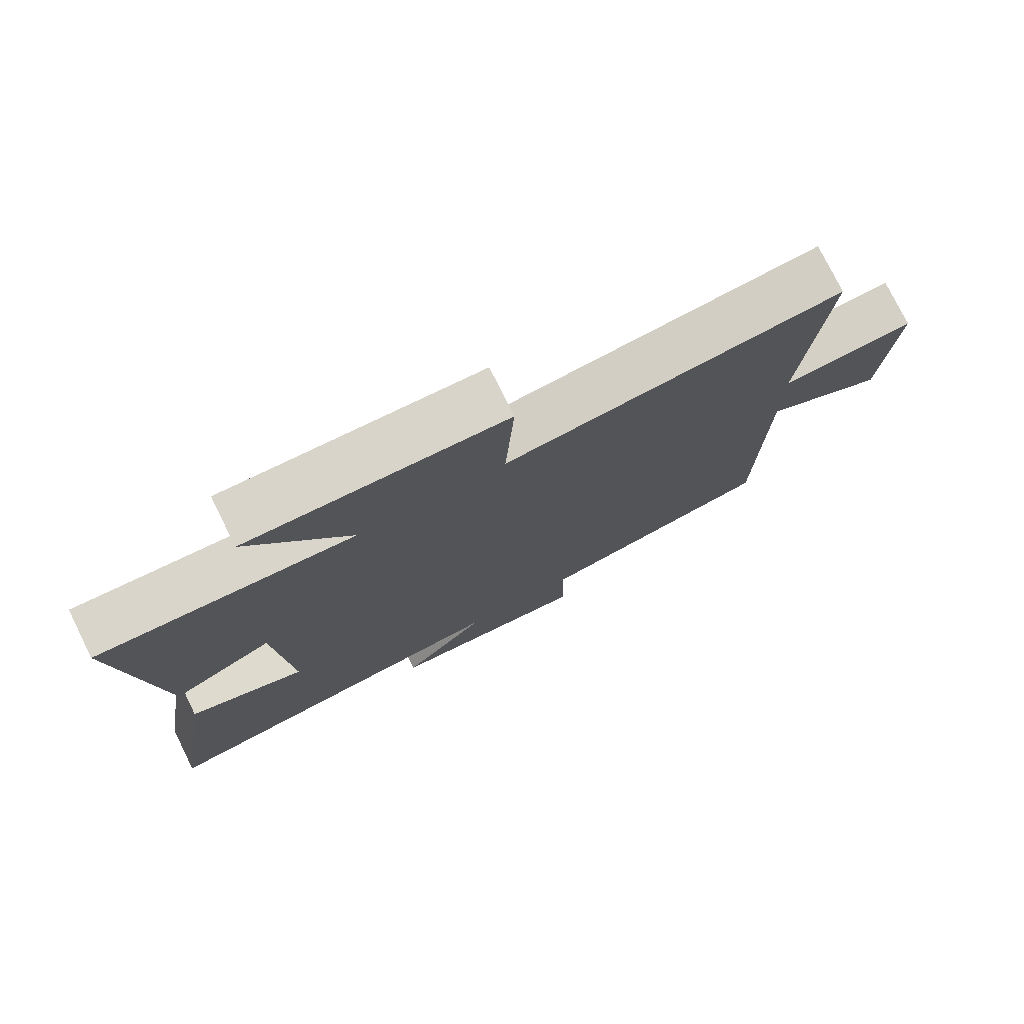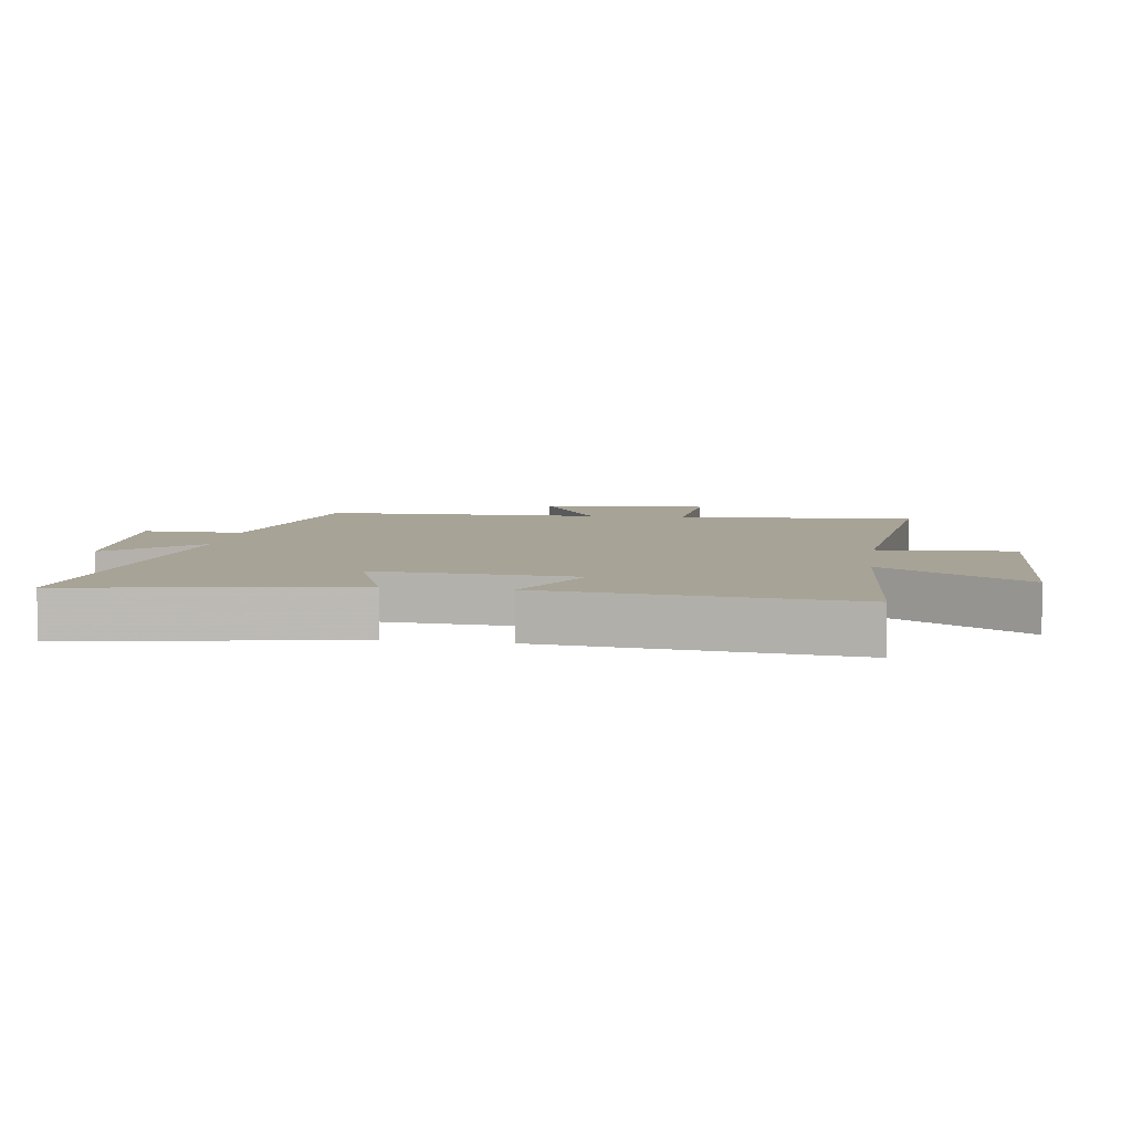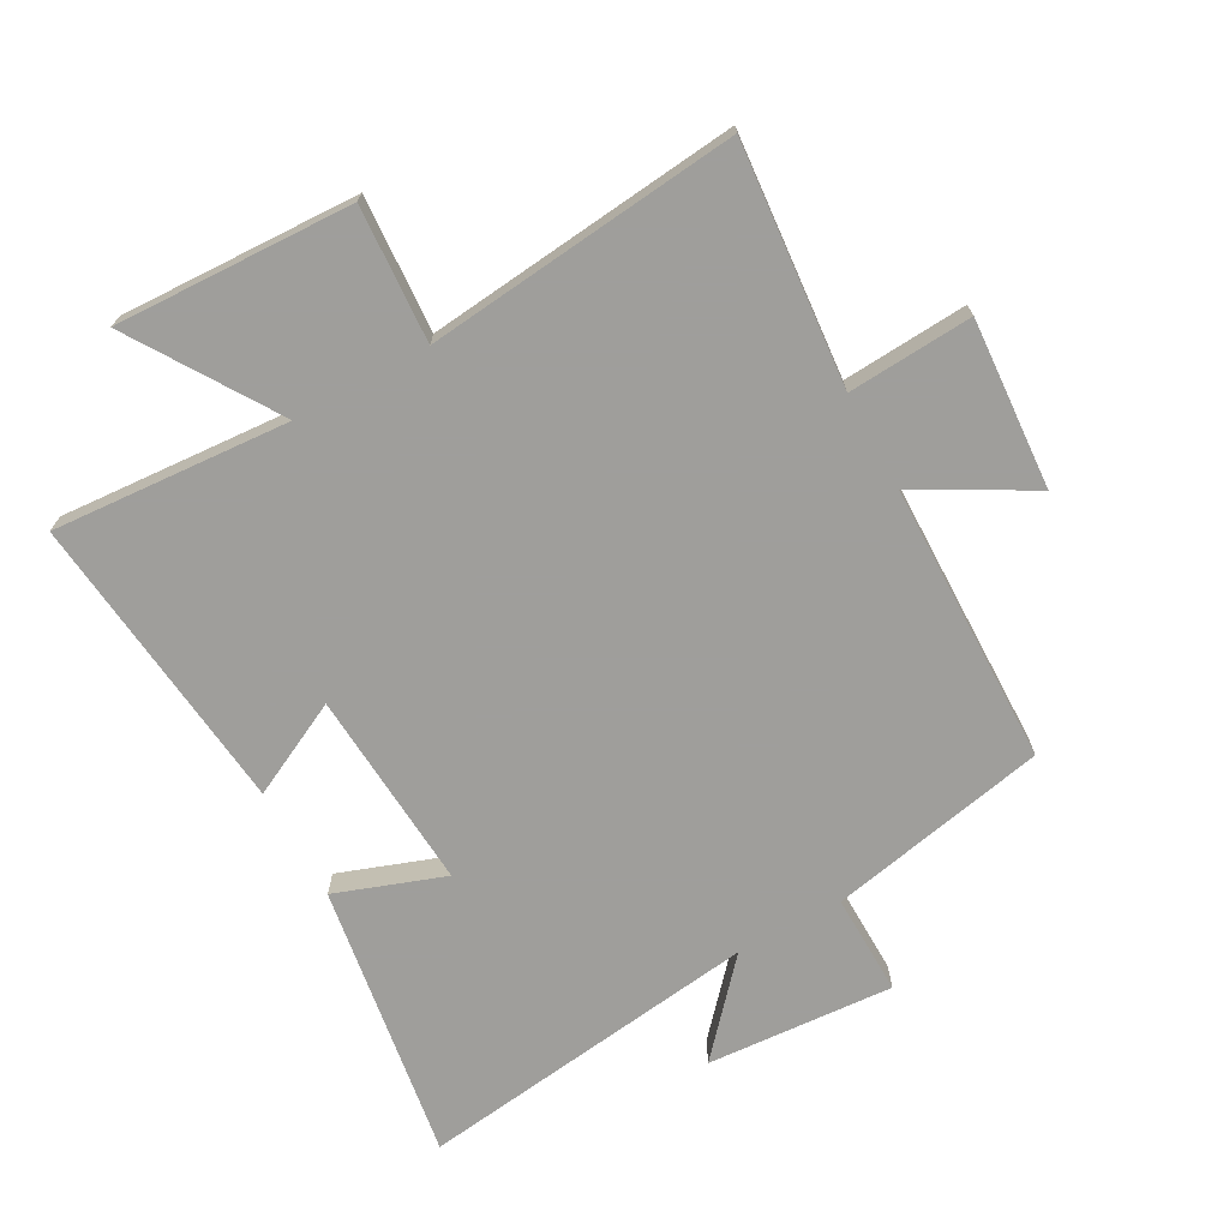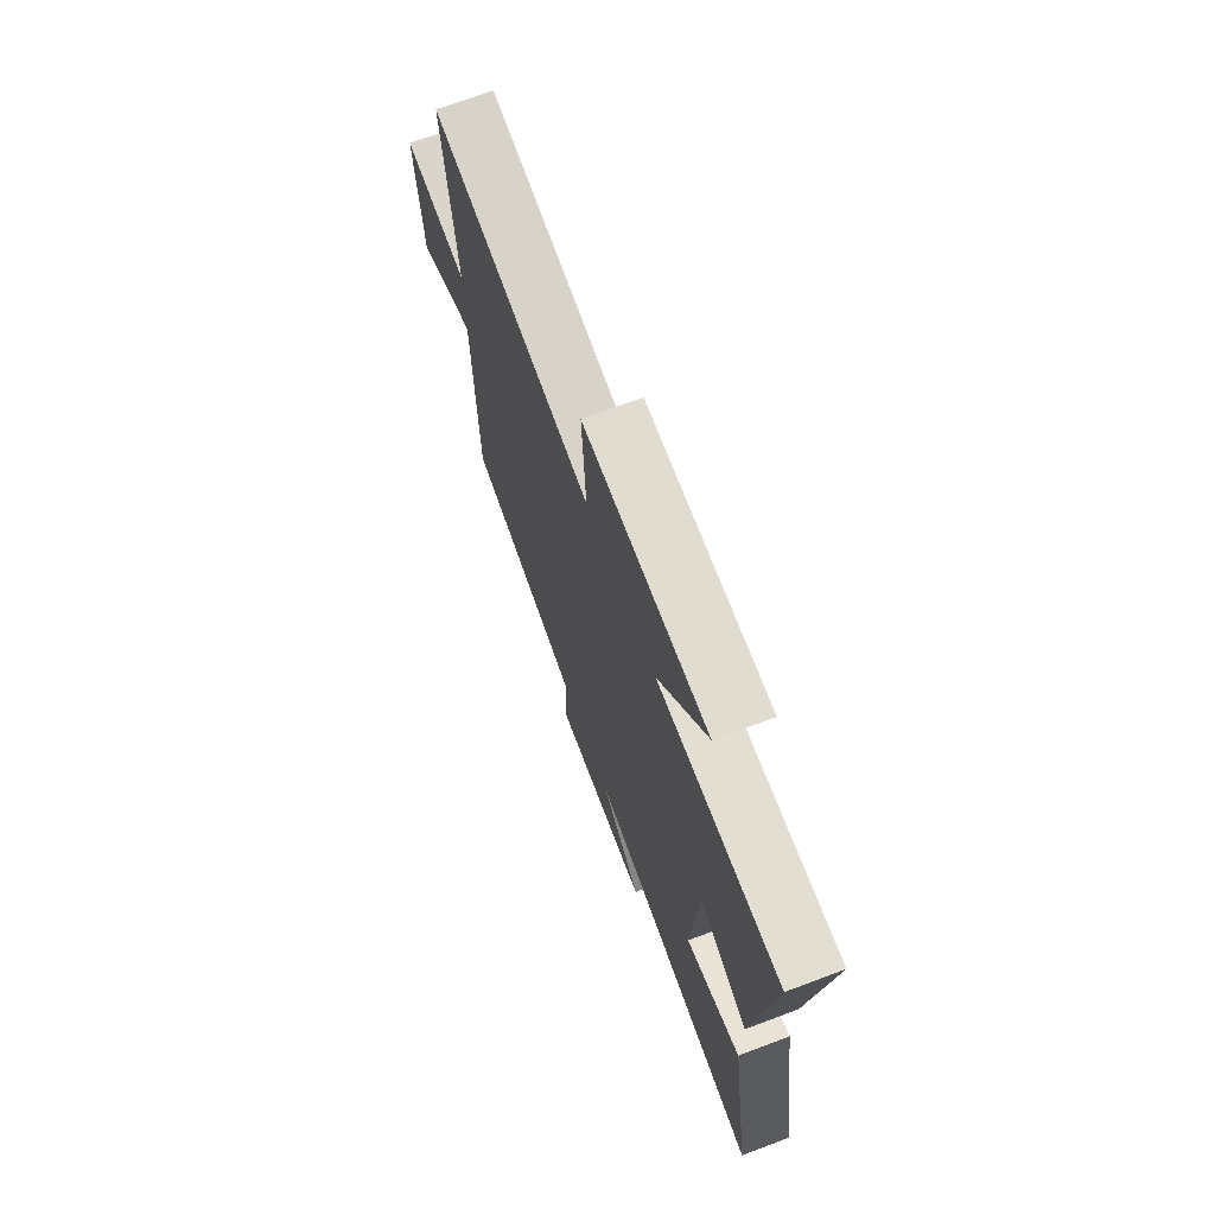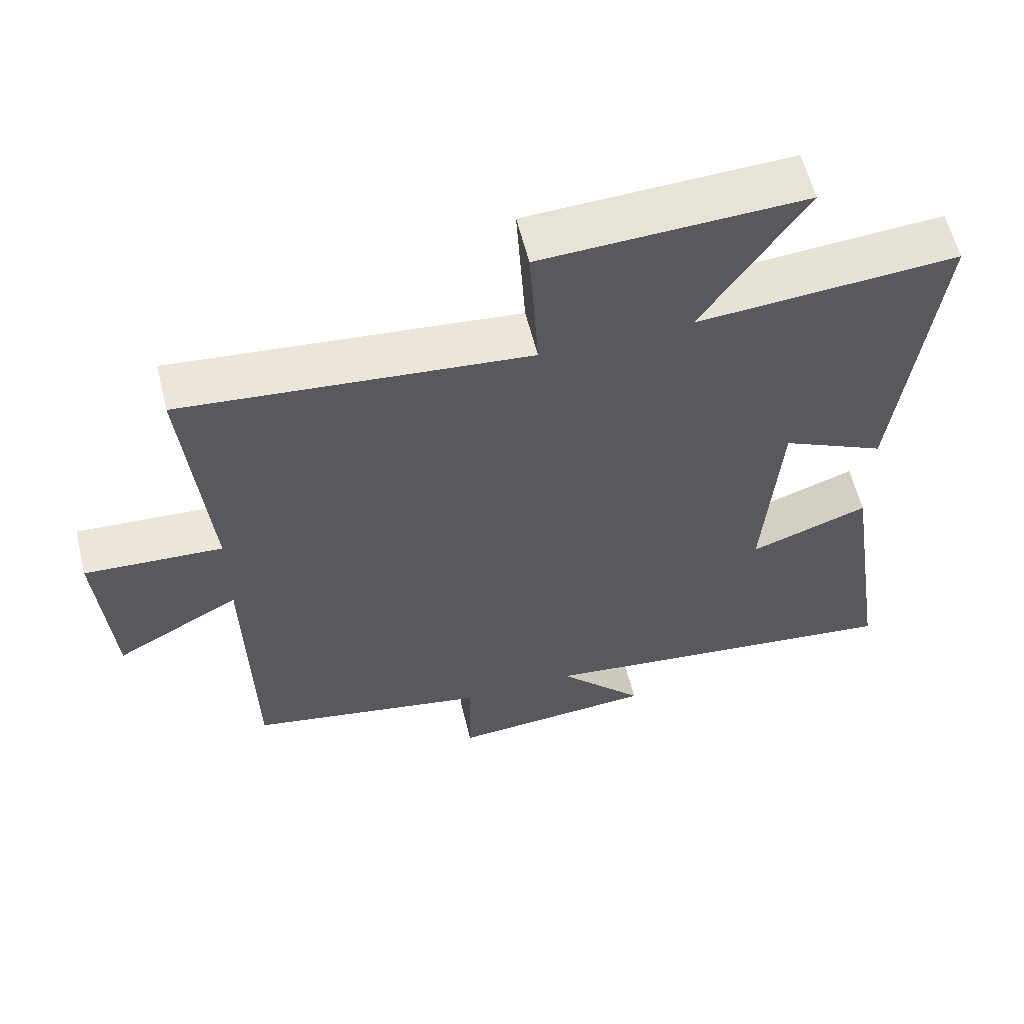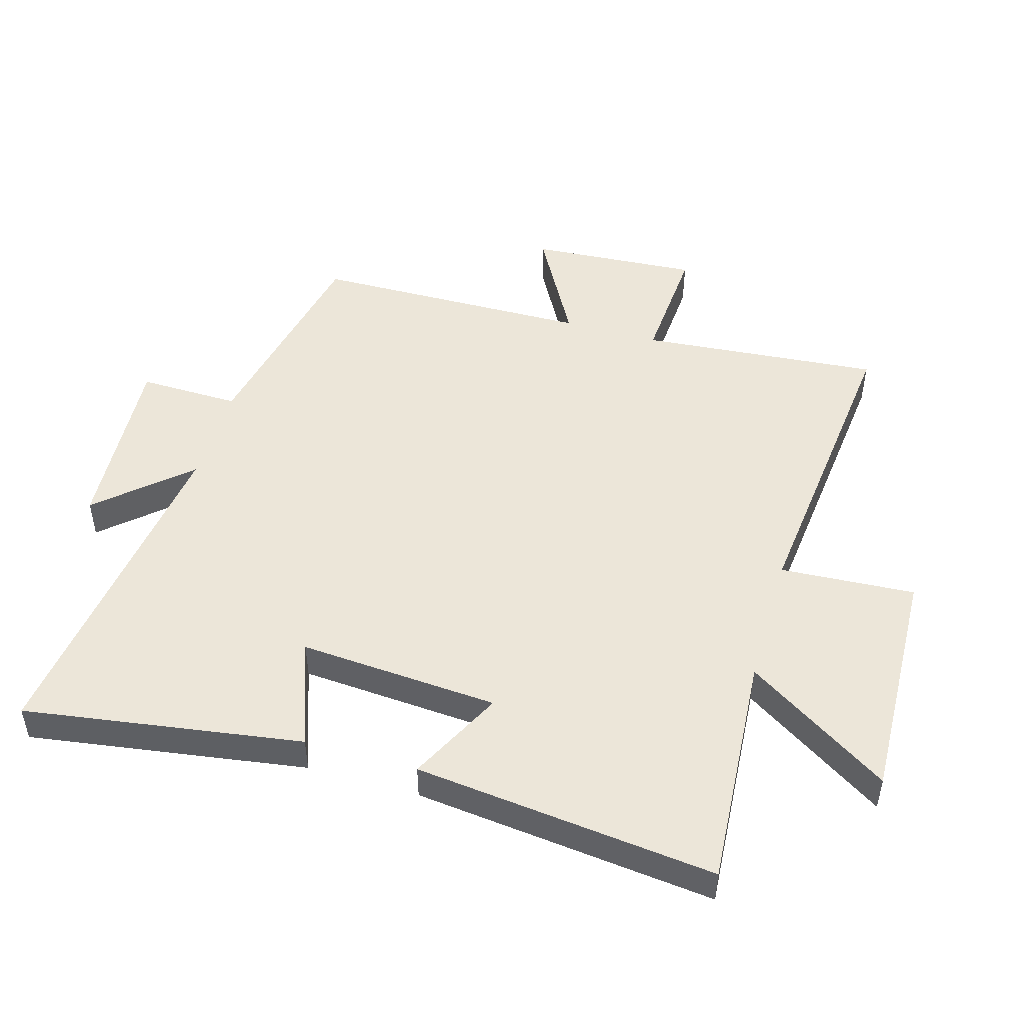
<metadata>
{"format":"obj","ext":"obj","renderer":"f3d","projection":"perspective","resolution":1024,"background":"white","views":[{"elev":76.9,"azim":-26.4,"up":"+Z"},{"elev":6.7,"azim":-81.8,"up":"+Y"},{"elev":-70.8,"azim":28.8,"up":"+Y"},{"elev":71.1,"azim":-110.5,"up":"+Z"},{"elev":60.0,"azim":166.0,"up":"+Z"},{"elev":48.8,"azim":-73.8,"up":"+Y"}]}
</metadata>
<code>
v 0.533 0.07 0.552
v 0.5 0.07 0.171
v 0.697 0.07 0.184
v 0.679 0.07 -0.084
v 0.5 0.07 0.015
v 0.493 0.07 -0.429
v 0.146 0.07 -0.5
v 0.149 0.07 -0.66
v -0.147 0.07 -0.64
v -0.022 0.07 -0.5
v -0.567 0.07 -0.571
v -0.5 0.07 -0.131
v -0.328 0.07 -0.192
v -0.35 0.07 0.124
v -0.5 0.07 0.049
v -0.553 0.07 0.526
v -0.178 0.07 0.5
v -0.325 0.07 0.728
v 0.051 0.07 0.714
v 0.038 0.07 0.5
v 0.533 0 0.552
v 0.5 0 0.171
v 0.697 0 0.184
v 0.679 0 -0.084
v 0.5 0 0.015
v 0.493 0 -0.429
v 0.146 0 -0.5
v 0.149 0 -0.66
v -0.147 0 -0.64
v -0.022 0 -0.5
v -0.567 0 -0.571
v -0.5 0 -0.131
v -0.328 0 -0.192
v -0.35 0 0.124
v -0.5 0 0.049
v -0.553 0 0.526
v -0.178 0 0.5
v -0.325 0 0.728
v 0.051 0 0.714
v 0.038 0 0.5
f 17 18 19 20
f 14 15 16 17
f 13 14 17 20
f 10 11 12 13
f 10 13 20 1
f 7 8 9 10
f 5 6 7 10
f 2 3 4 5
f 2 5 10
f 1 2 10
f 40 39 38 37
f 37 36 35 34
f 40 37 34 33
f 33 32 31 30
f 21 40 33 30
f 30 29 28 27
f 30 27 26 25
f 25 24 23 22
f 30 25 22
f 30 22 21
f 1 21 22 2
f 2 22 23 3
f 3 23 24 4
f 4 24 25 5
f 5 25 26 6
f 6 26 27 7
f 7 27 28 8
f 8 28 29 9
f 9 29 30 10
f 10 30 31 11
f 11 31 32 12
f 12 32 33 13
f 13 33 34 14
f 14 34 35 15
f 15 35 36 16
f 16 36 37 17
f 17 37 38 18
f 18 38 39 19
f 19 39 40 20
f 20 40 21 1

</code>
